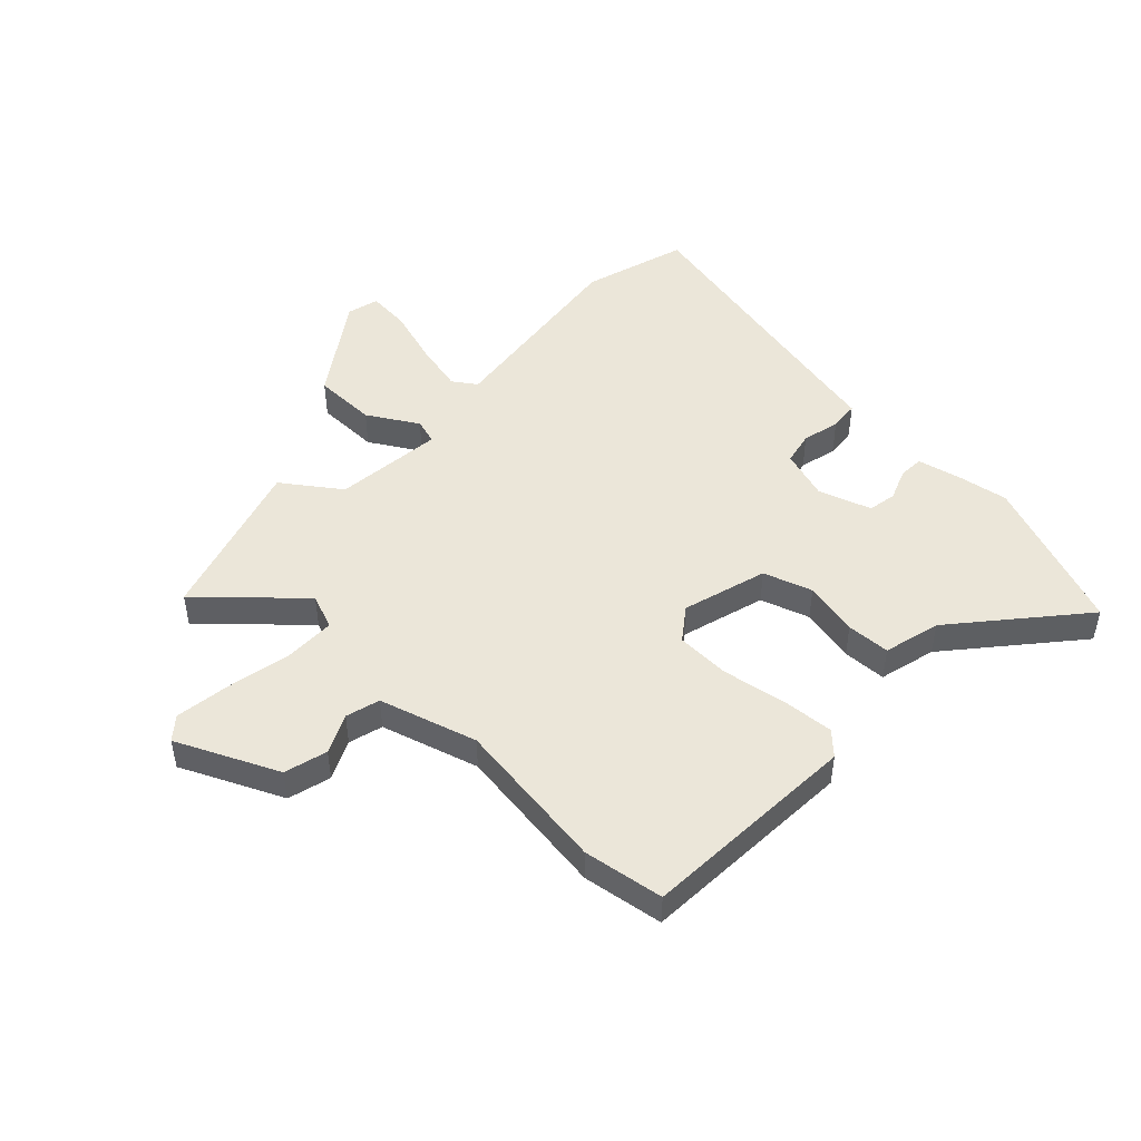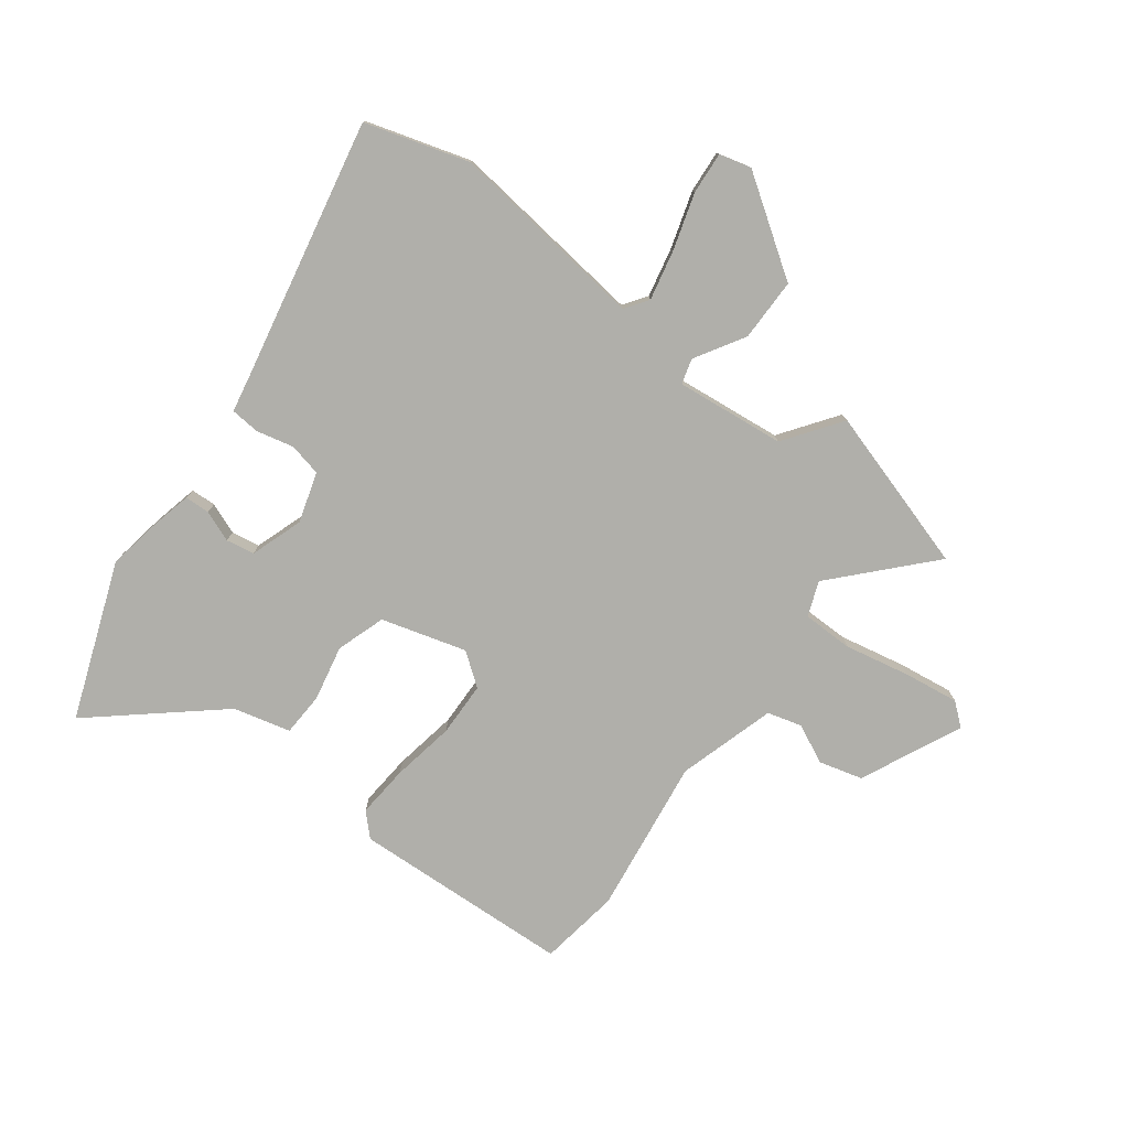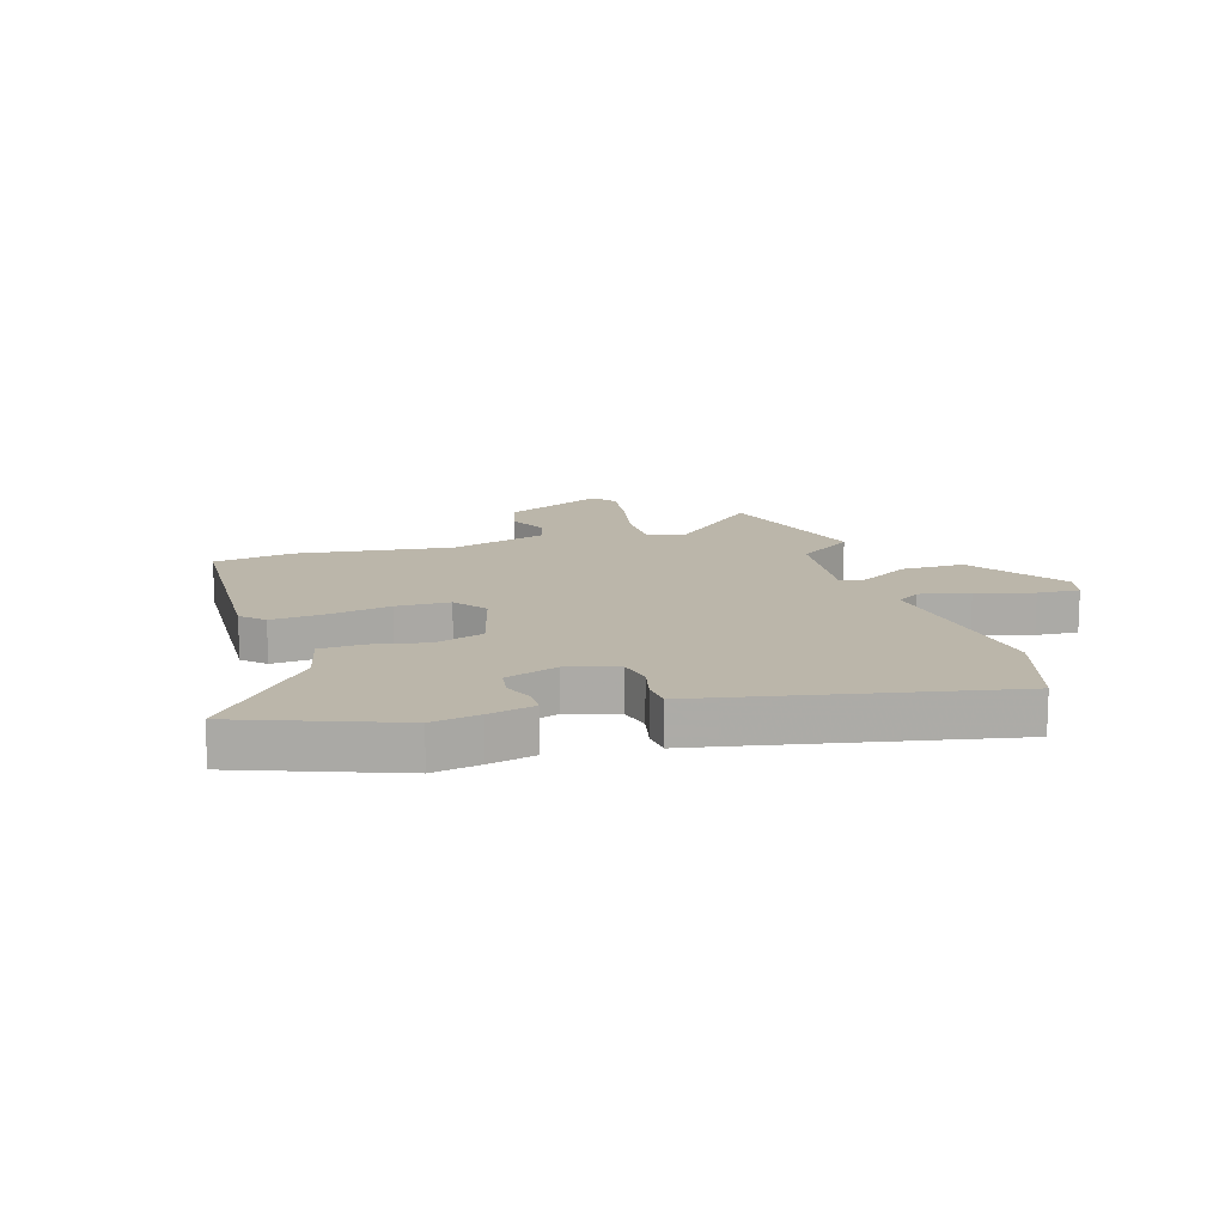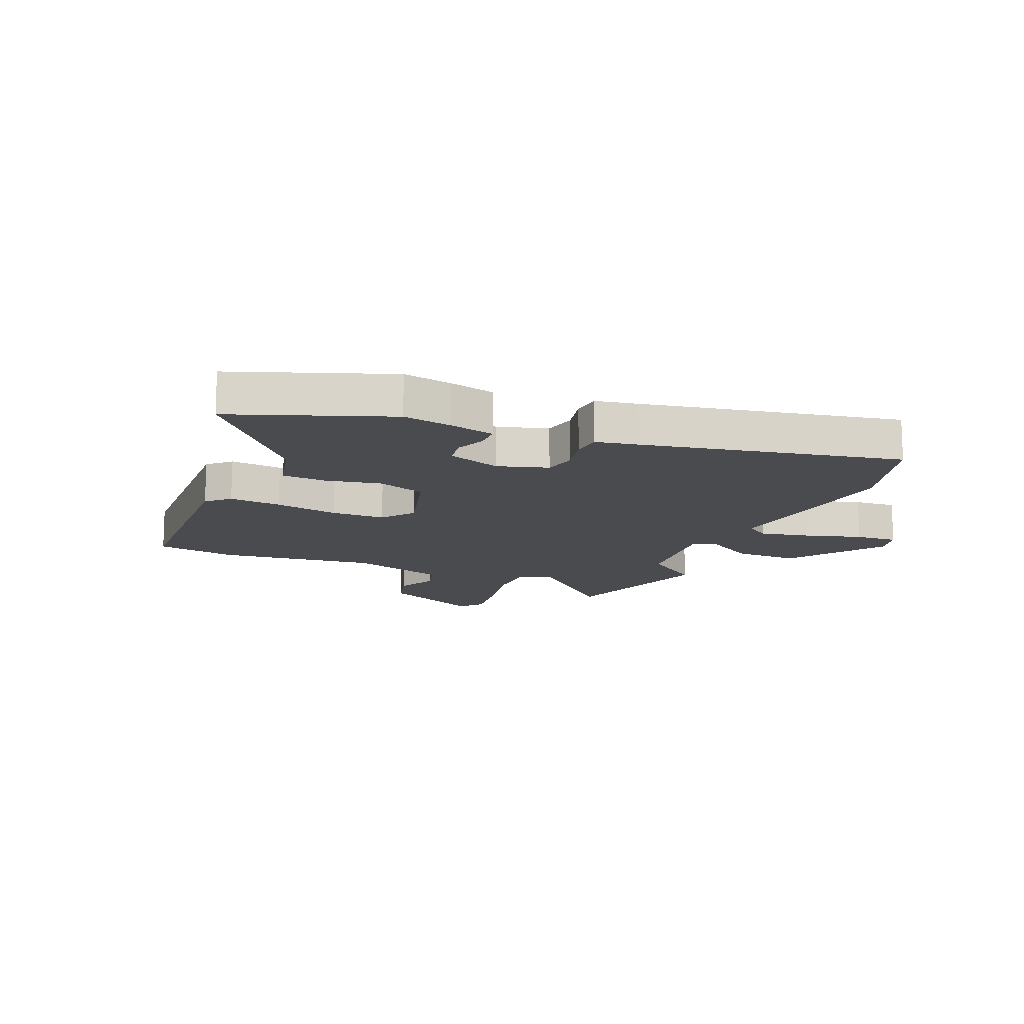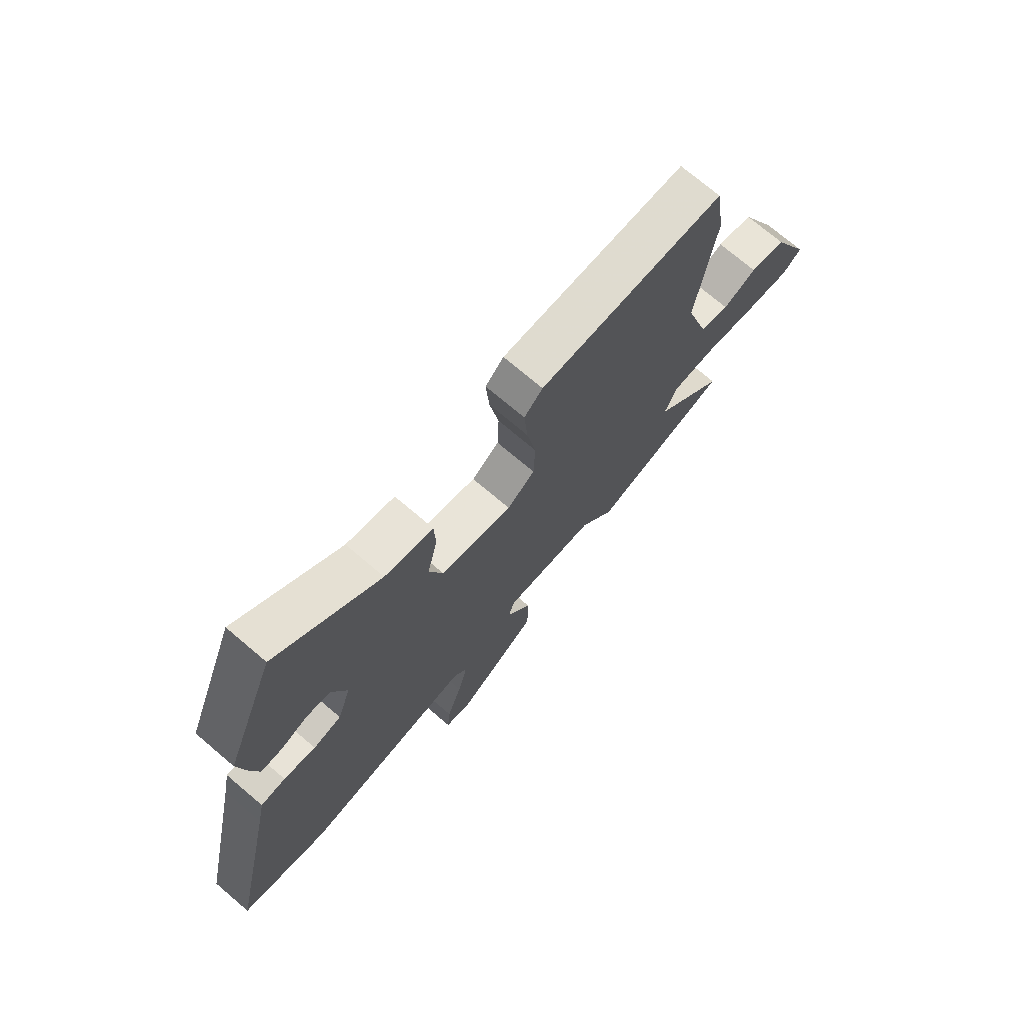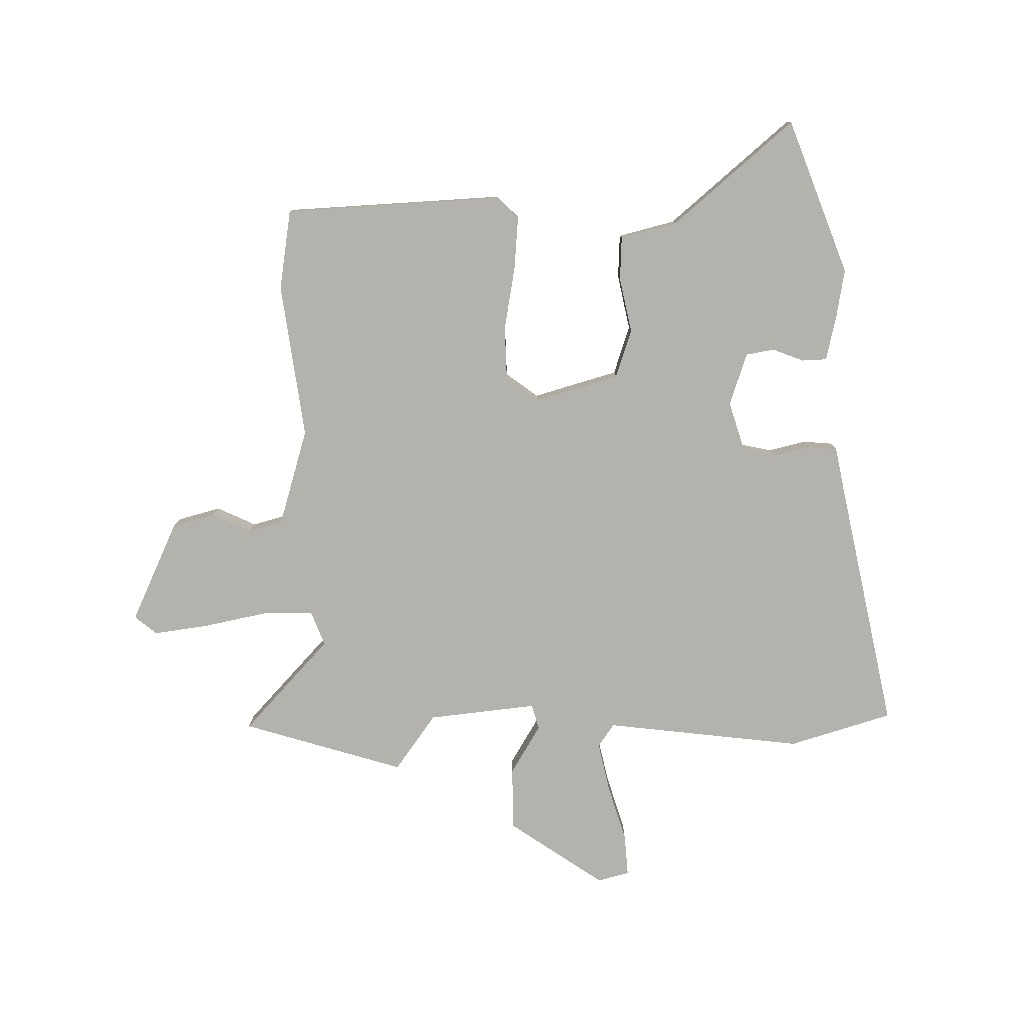
<metadata>
{"format":"obj","ext":"obj","renderer":"f3d","projection":"perspective","resolution":1024,"background":"white","views":[{"elev":48.4,"azim":-46.7,"up":"+Y"},{"elev":-78.0,"azim":142.7,"up":"+Y"},{"elev":14.1,"azim":72.2,"up":"+Y"},{"elev":-14.0,"azim":66.3,"up":"+Y"},{"elev":73.2,"azim":130.3,"up":"+Z"},{"elev":-79.6,"azim":0.4,"up":"+Y"}]}
</metadata>
<code>
v -0.315 0.07 -0.555
v -0.602 0.07 -0.47
v -0.452 0.07 -0.306
v -0.476 0.07 -0.245
v -0.565 0.07 -0.245
v -0.679 0.07 -0.269
v -0.776 0.07 -0.283
v -0.815 0.07 -0.251
v -0.734 0.07 -0.073
v -0.658 0.07 -0.052
v -0.589 0.07 -0.084
v -0.529 0.07 -0.067
v -0.479 0.07 0.105
v -0.518 0.07 0.379
v -0.497 0.07 0.521
v -0.111 0.07 0.543
v -0.073 0.07 0.505
v -0.08 0.07 0.413
v -0.099 0.07 0.301
v -0.096 0.07 0.206
v -0.039 0.07 0.164
v 0.11 0.07 0.208
v 0.138 0.07 0.294
v 0.117 0.07 0.391
v 0.12 0.07 0.468
v 0.22 0.07 0.494
v 0.432 0.07 0.677
v 0.537 0.07 0.404
v 0.523 0.07 0.319
v 0.505 0.07 0.238
v 0.461 0.07 0.236
v 0.406 0.07 0.257
v 0.356 0.07 0.248
v 0.325 0.07 0.155
v 0.353 0.07 0.067
v 0.411 0.07 0.055
v 0.477 0.07 0.071
v 0.528 0.07 0.067
v 0.543 0.07 -0.007
v 0.639 0.07 -0.457
v 0.457 0.07 -0.513
v 0.106 0.07 -0.473
v 0.078 0.07 -0.514
v 0.098 0.07 -0.602
v 0.129 0.07 -0.701
v 0.135 0.07 -0.775
v 0.079 0.07 -0.79
v -0.09 0.07 -0.676
v -0.091 0.07 -0.565
v -0.039 0.07 -0.477
v -0.052 0.07 -0.433
v -0.244 0.07 -0.455
v -0.315 0 -0.555
v -0.602 0 -0.47
v -0.452 0 -0.306
v -0.476 0 -0.245
v -0.565 0 -0.245
v -0.679 0 -0.269
v -0.776 0 -0.283
v -0.815 0 -0.251
v -0.734 0 -0.073
v -0.658 0 -0.052
v -0.589 0 -0.084
v -0.529 0 -0.067
v -0.479 0 0.105
v -0.518 0 0.379
v -0.497 0 0.521
v -0.111 0 0.543
v -0.073 0 0.505
v -0.08 0 0.413
v -0.099 0 0.301
v -0.096 0 0.206
v -0.039 0 0.164
v 0.11 0 0.208
v 0.138 0 0.294
v 0.117 0 0.391
v 0.12 0 0.468
v 0.22 0 0.494
v 0.432 0 0.677
v 0.537 0 0.404
v 0.523 0 0.319
v 0.505 0 0.238
v 0.461 0 0.236
v 0.406 0 0.257
v 0.356 0 0.248
v 0.325 0 0.155
v 0.353 0 0.067
v 0.411 0 0.055
v 0.477 0 0.071
v 0.528 0 0.067
v 0.543 0 -0.007
v 0.639 0 -0.457
v 0.457 0 -0.513
v 0.106 0 -0.473
v 0.078 0 -0.514
v 0.098 0 -0.602
v 0.129 0 -0.701
v 0.135 0 -0.775
v 0.079 0 -0.79
v -0.09 0 -0.676
v -0.091 0 -0.565
v -0.039 0 -0.477
v -0.052 0 -0.433
v -0.244 0 -0.455
f 48 49 50
f 47 48 50
f 46 47 50
f 45 46 50
f 44 45 50
f 43 44 50 51
f 42 43 51
f 41 42 51
f 40 41 51
f 39 40 51
f 39 51 52
f 38 39 52
f 37 38 52
f 36 37 52
f 30 31 32
f 29 30 32
f 28 29 32
f 27 28 32
f 26 27 32
f 26 32 33
f 25 26 33
f 24 25 33
f 23 24 33
f 22 23 33 34
f 17 18 19
f 16 17 19
f 15 16 19
f 14 15 19
f 13 14 19
f 12 13 19 20
f 9 10 11
f 8 9 11
f 7 8 11
f 6 7 11
f 5 6 11
f 4 5 11 12
f 12 20 21
f 4 12 21
f 3 4 21
f 52 1 2 3
f 35 36 52 3
f 22 34 35
f 21 22 35
f 3 21 35
f 102 101 100
f 102 100 99
f 102 99 98
f 102 98 97
f 102 97 96
f 103 102 96 95
f 103 95 94
f 103 94 93
f 103 93 92
f 103 92 91
f 104 103 91
f 104 91 90
f 104 90 89
f 104 89 88
f 84 83 82
f 84 82 81
f 84 81 80
f 84 80 79
f 84 79 78
f 85 84 78
f 85 78 77
f 85 77 76
f 85 76 75
f 86 85 75 74
f 71 70 69
f 71 69 68
f 71 68 67
f 71 67 66
f 71 66 65
f 72 71 65 64
f 63 62 61
f 63 61 60
f 63 60 59
f 63 59 58
f 63 58 57
f 64 63 57 56
f 73 72 64
f 73 64 56
f 73 56 55
f 55 54 53 104
f 55 104 88 87
f 87 86 74
f 87 74 73
f 87 73 55
f 1 53 54 2
f 2 54 55 3
f 3 55 56 4
f 4 56 57 5
f 5 57 58 6
f 6 58 59 7
f 7 59 60 8
f 8 60 61 9
f 9 61 62 10
f 10 62 63 11
f 11 63 64 12
f 12 64 65 13
f 13 65 66 14
f 14 66 67 15
f 15 67 68 16
f 16 68 69 17
f 17 69 70 18
f 18 70 71 19
f 19 71 72 20
f 20 72 73 21
f 21 73 74 22
f 22 74 75 23
f 23 75 76 24
f 24 76 77 25
f 25 77 78 26
f 26 78 79 27
f 27 79 80 28
f 28 80 81 29
f 29 81 82 30
f 30 82 83 31
f 31 83 84 32
f 32 84 85 33
f 33 85 86 34
f 34 86 87 35
f 35 87 88 36
f 36 88 89 37
f 37 89 90 38
f 38 90 91 39
f 39 91 92 40
f 40 92 93 41
f 41 93 94 42
f 42 94 95 43
f 43 95 96 44
f 44 96 97 45
f 45 97 98 46
f 46 98 99 47
f 47 99 100 48
f 48 100 101 49
f 49 101 102 50
f 50 102 103 51
f 51 103 104 52
f 52 104 53 1

</code>
